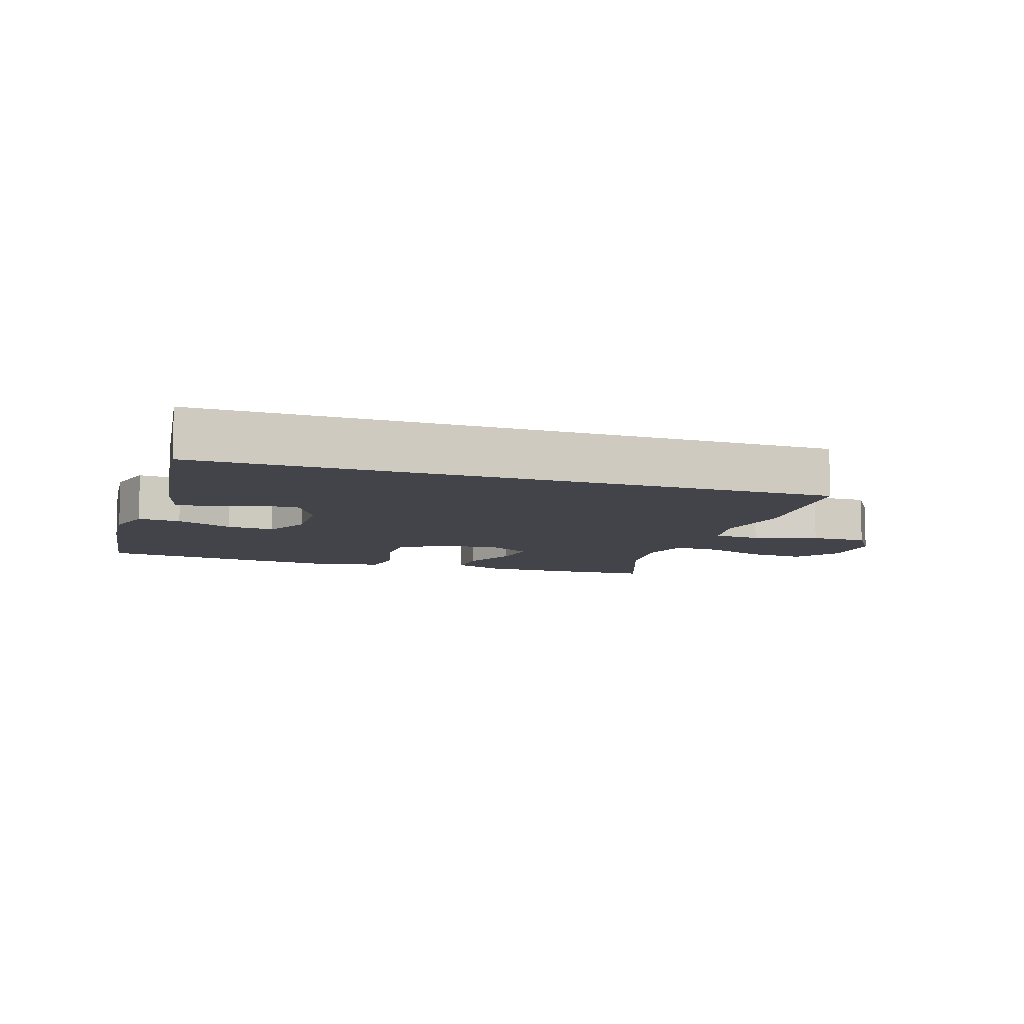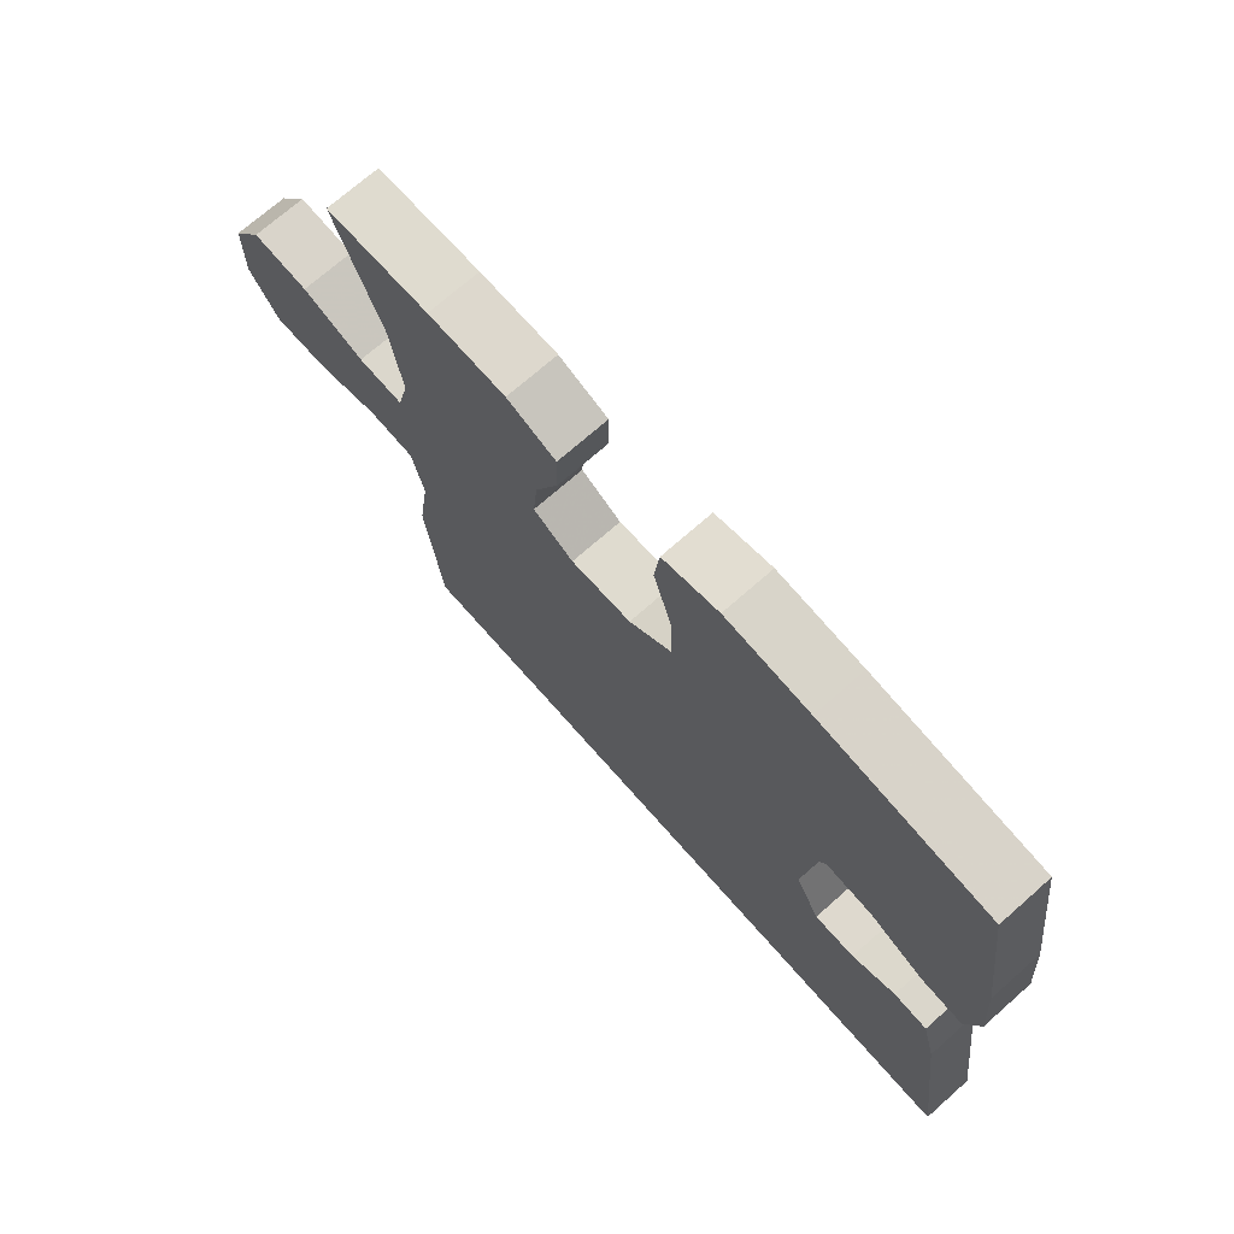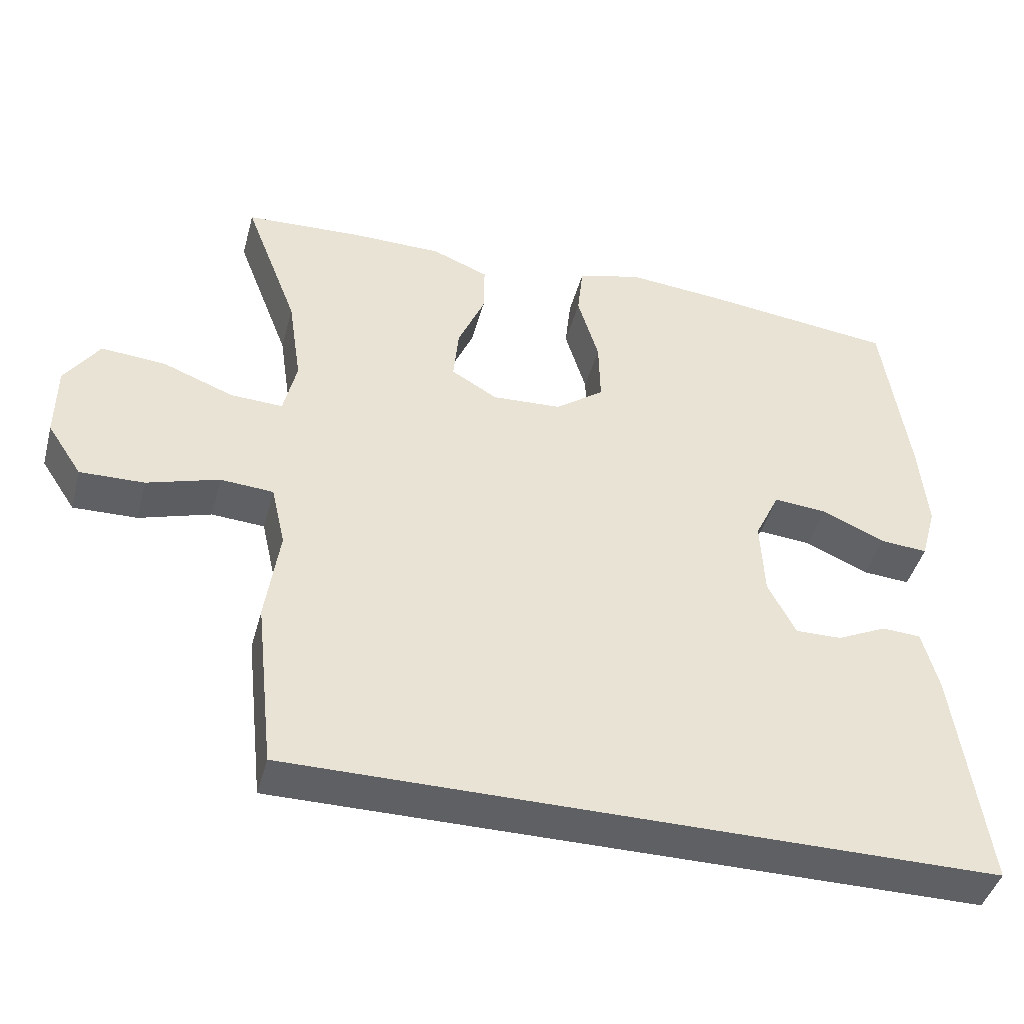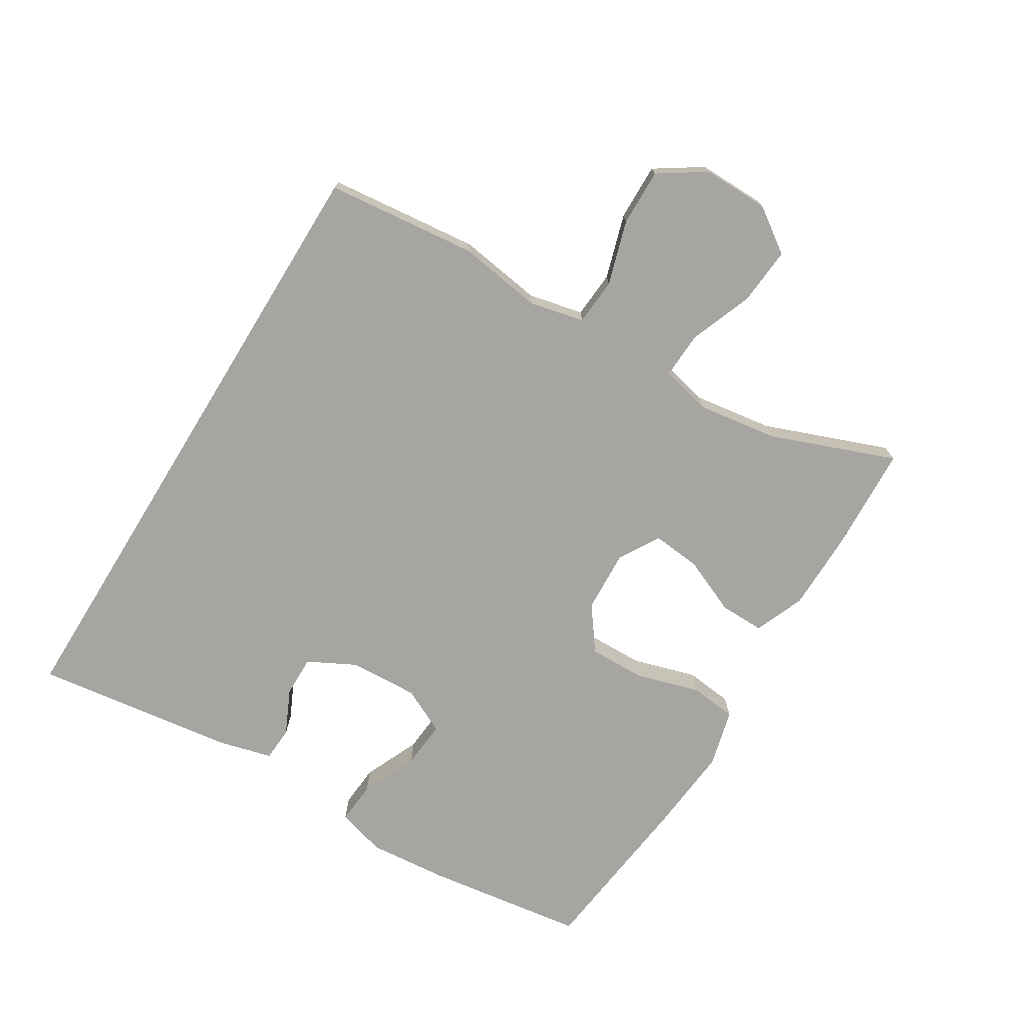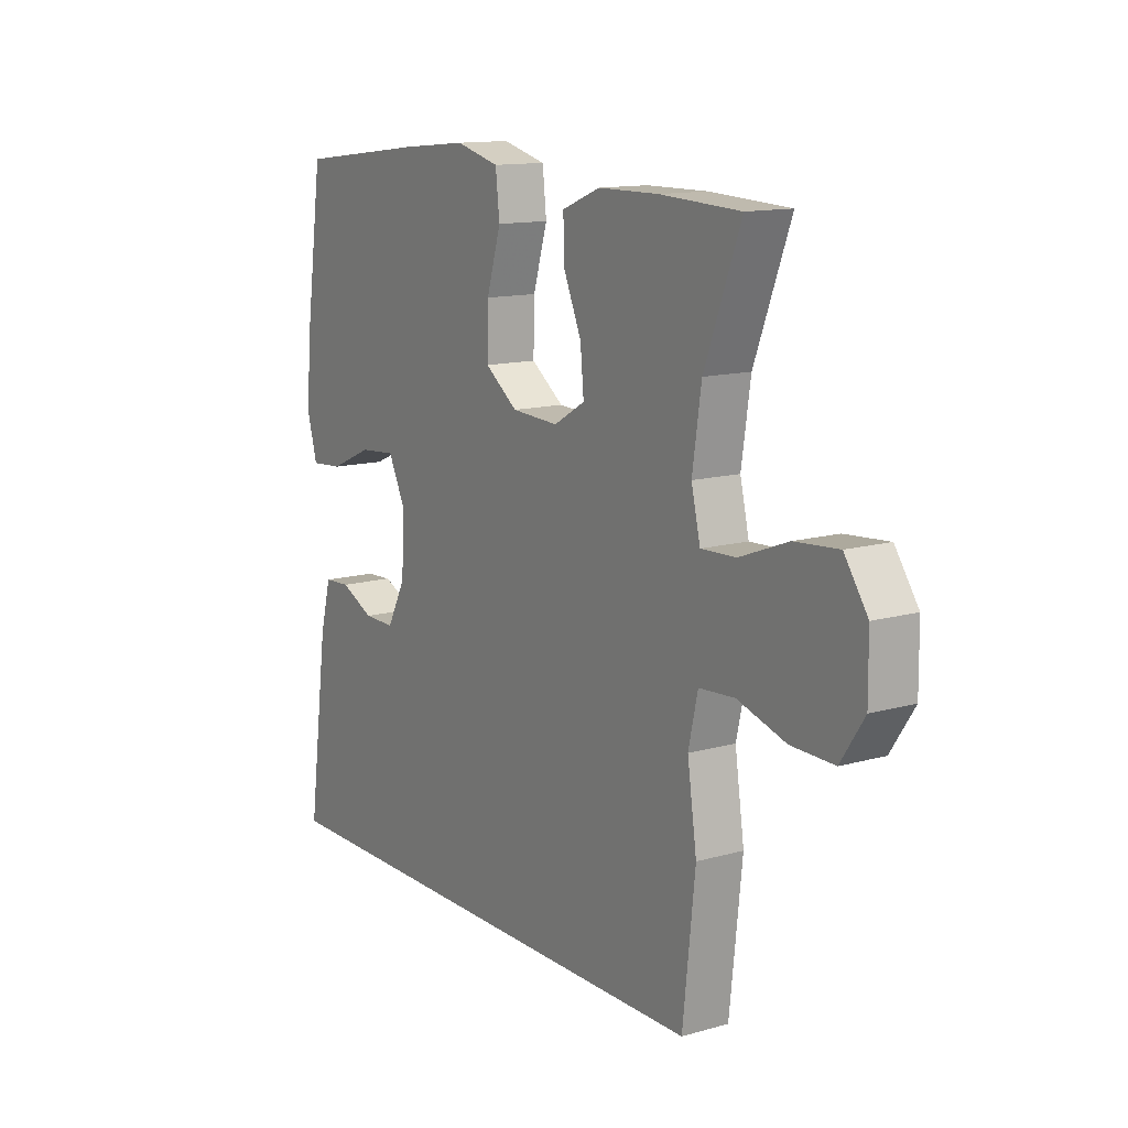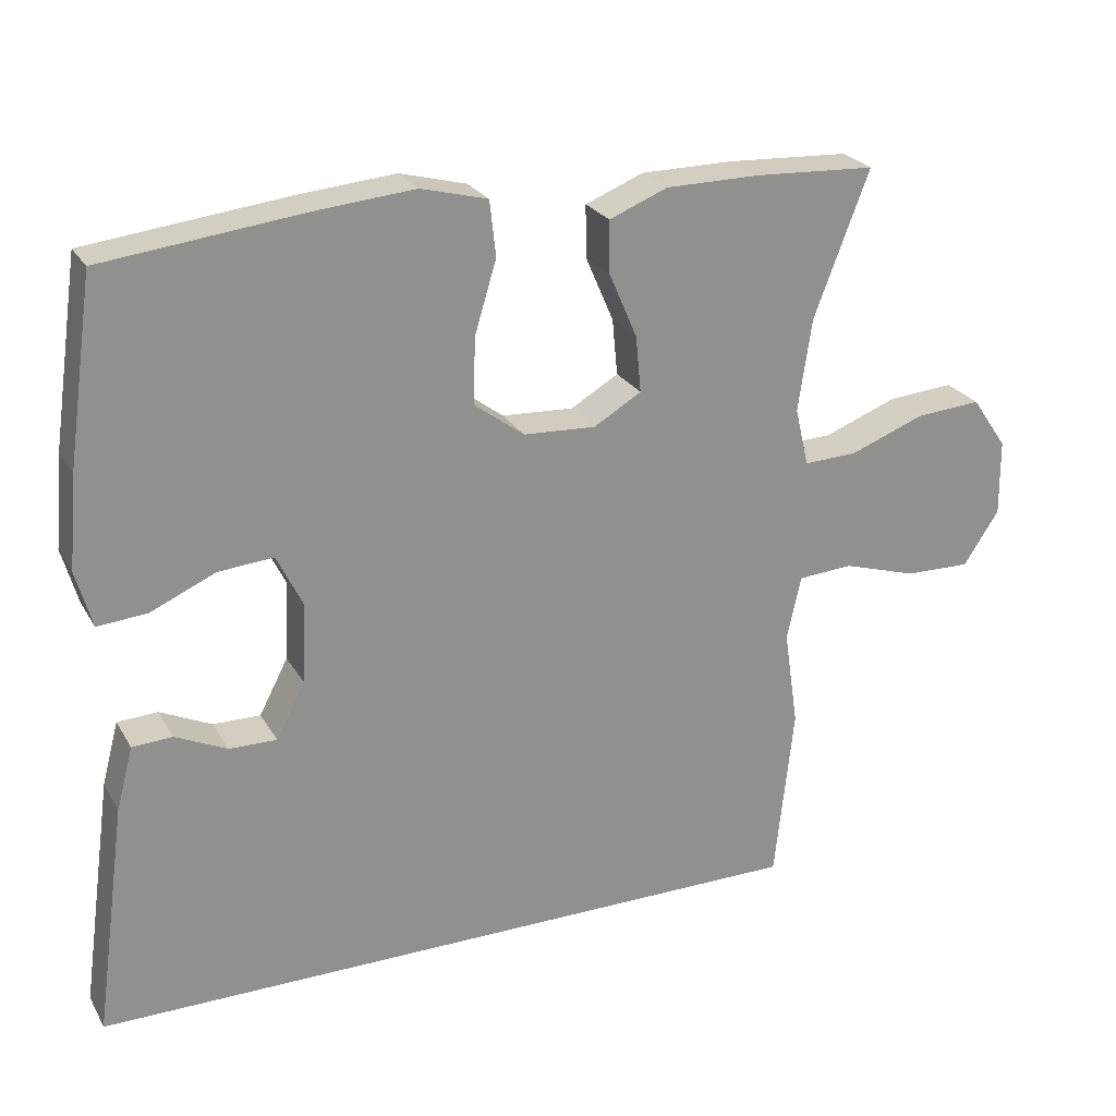
<metadata>
{"format":"obj","ext":"obj","renderer":"f3d","projection":"perspective","resolution":1024,"background":"white","views":[{"elev":-8.5,"azim":161.3,"up":"+Y"},{"elev":71.9,"azim":48.6,"up":"+Z"},{"elev":-43.5,"azim":-14.8,"up":"+Z"},{"elev":-73.6,"azim":-121.6,"up":"+Y"},{"elev":13.0,"azim":-123.0,"up":"+Z"},{"elev":24.6,"azim":156.4,"up":"+Z"}]}
</metadata>
<code>
v -0.5 0.07 0.5
v -0.338 0.07 0.508
v -0.216 0.07 0.507
v -0.139 0.07 0.476
v -0.14 0.07 0.407
v -0.177 0.07 0.321
v -0.184 0.07 0.247
v -0.121 0.07 0.21
v -0.026 0.07 0.215
v 0.04 0.07 0.264
v 0.038 0.07 0.351
v 0.009 0.07 0.447
v 0.017 0.07 0.52
v 0.105 0.07 0.543
v 0.237 0.07 0.531
v 0.5 0.07 0.5
v 0.535 0.07 0.256
v 0.546 0.07 0.134
v 0.525 0.07 0.059
v 0.46 0.07 0.064
v 0.374 0.07 0.102
v 0.301 0.07 0.108
v 0.267 0.07 0.038
v 0.272 0.07 -0.067
v 0.31 0.07 -0.14
v 0.373 0.07 -0.139
v 0.441 0.07 -0.107
v 0.494 0.07 -0.11
v 0.516 0.07 -0.193
v 0.558 0.07 -0.5
v -0.402 0.07 -0.5
v -0.427 0.07 -0.269
v -0.408 0.07 -0.14
v -0.427 0.07 -0.056
v -0.499 0.07 -0.051
v -0.597 0.07 -0.081
v -0.684 0.07 -0.083
v -0.731 0.07 -0.012
v -0.73 0.07 0.089
v -0.683 0.07 0.157
v -0.595 0.07 0.15
v -0.498 0.07 0.113
v -0.427 0.07 0.11
v -0.409 0.07 0.187
v -0.427 0.07 0.309
v -0.5 0 0.5
v -0.338 0 0.508
v -0.216 0 0.507
v -0.139 0 0.476
v -0.14 0 0.407
v -0.177 0 0.321
v -0.184 0 0.247
v -0.121 0 0.21
v -0.026 0 0.215
v 0.04 0 0.264
v 0.038 0 0.351
v 0.009 0 0.447
v 0.017 0 0.52
v 0.105 0 0.543
v 0.237 0 0.531
v 0.5 0 0.5
v 0.535 0 0.256
v 0.546 0 0.134
v 0.525 0 0.059
v 0.46 0 0.064
v 0.374 0 0.102
v 0.301 0 0.108
v 0.267 0 0.038
v 0.272 0 -0.067
v 0.31 0 -0.14
v 0.373 0 -0.139
v 0.441 0 -0.107
v 0.494 0 -0.11
v 0.516 0 -0.193
v 0.558 0 -0.5
v -0.402 0 -0.5
v -0.427 0 -0.269
v -0.408 0 -0.14
v -0.427 0 -0.056
v -0.499 0 -0.051
v -0.597 0 -0.081
v -0.684 0 -0.083
v -0.731 0 -0.012
v -0.73 0 0.089
v -0.683 0 0.157
v -0.595 0 0.15
v -0.498 0 0.113
v -0.427 0 0.11
v -0.409 0 0.187
v -0.427 0 0.309
f 39 40 41 42
f 39 42 43
f 38 39 43
f 35 36 37 38
f 34 35 38 43
f 33 34 43 44
f 31 32 33
f 30 31 33 44
f 26 27 28 29
f 25 26 29 30
f 18 19 20 21
f 18 21 22
f 17 18 22
f 16 17 22
f 15 16 22
f 14 15 22 23
f 11 12 13 14
f 10 11 14 23
f 3 4 5 6
f 3 6 7
f 45 1 2 3
f 45 3 7
f 25 30 44 45
f 24 25 45 7
f 9 10 23 24
f 8 9 24
f 7 8 24
f 87 86 85 84
f 88 87 84
f 88 84 83
f 83 82 81 80
f 88 83 80 79
f 89 88 79 78
f 78 77 76
f 89 78 76 75
f 74 73 72 71
f 75 74 71 70
f 66 65 64 63
f 67 66 63
f 67 63 62
f 67 62 61
f 67 61 60
f 68 67 60 59
f 59 58 57 56
f 68 59 56 55
f 51 50 49 48
f 52 51 48
f 48 47 46 90
f 52 48 90
f 90 89 75 70
f 52 90 70 69
f 69 68 55 54
f 69 54 53
f 69 53 52
f 1 46 47 2
f 2 47 48 3
f 3 48 49 4
f 4 49 50 5
f 5 50 51 6
f 6 51 52 7
f 7 52 53 8
f 8 53 54 9
f 9 54 55 10
f 10 55 56 11
f 11 56 57 12
f 12 57 58 13
f 13 58 59 14
f 14 59 60 15
f 15 60 61 16
f 16 61 62 17
f 17 62 63 18
f 18 63 64 19
f 19 64 65 20
f 20 65 66 21
f 21 66 67 22
f 22 67 68 23
f 23 68 69 24
f 24 69 70 25
f 25 70 71 26
f 26 71 72 27
f 27 72 73 28
f 28 73 74 29
f 29 74 75 30
f 30 75 76 31
f 31 76 77 32
f 32 77 78 33
f 33 78 79 34
f 34 79 80 35
f 35 80 81 36
f 36 81 82 37
f 37 82 83 38
f 38 83 84 39
f 39 84 85 40
f 40 85 86 41
f 41 86 87 42
f 42 87 88 43
f 43 88 89 44
f 44 89 90 45
f 45 90 46 1

</code>
